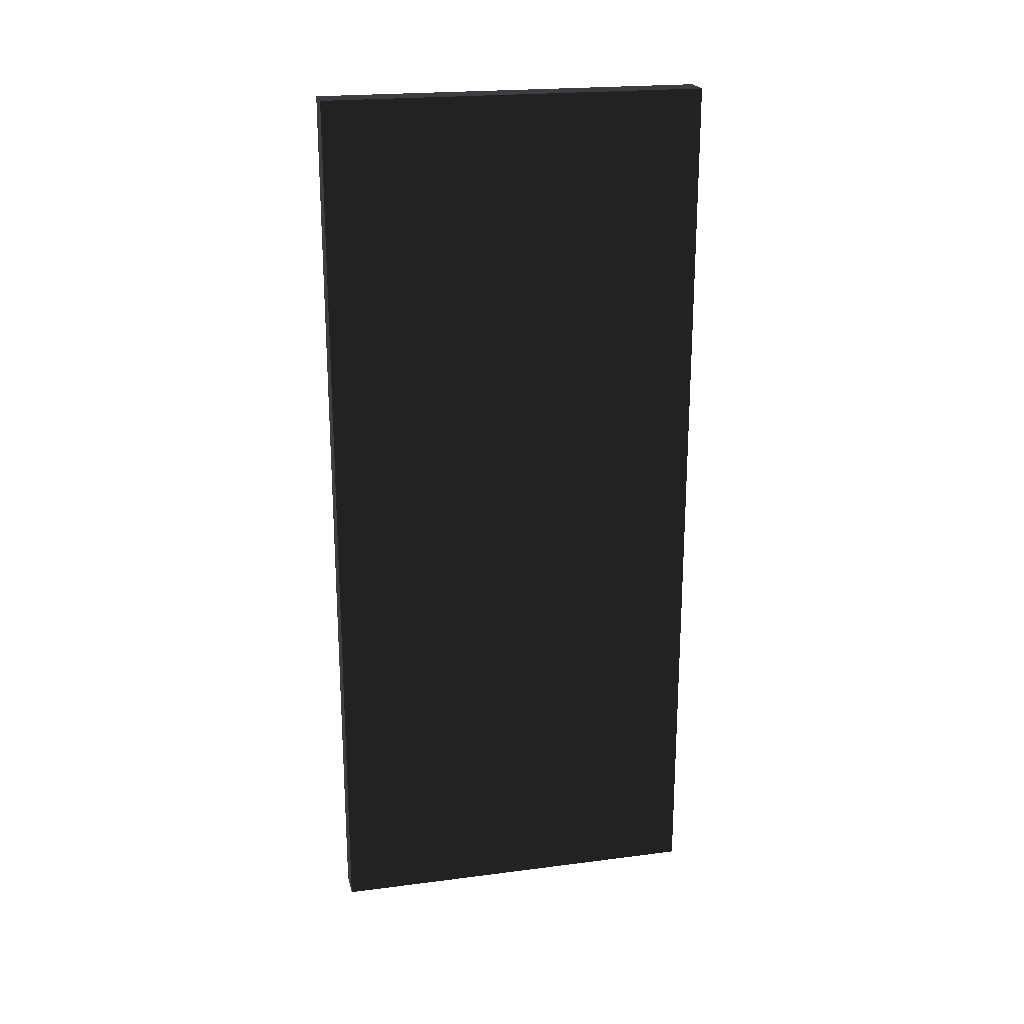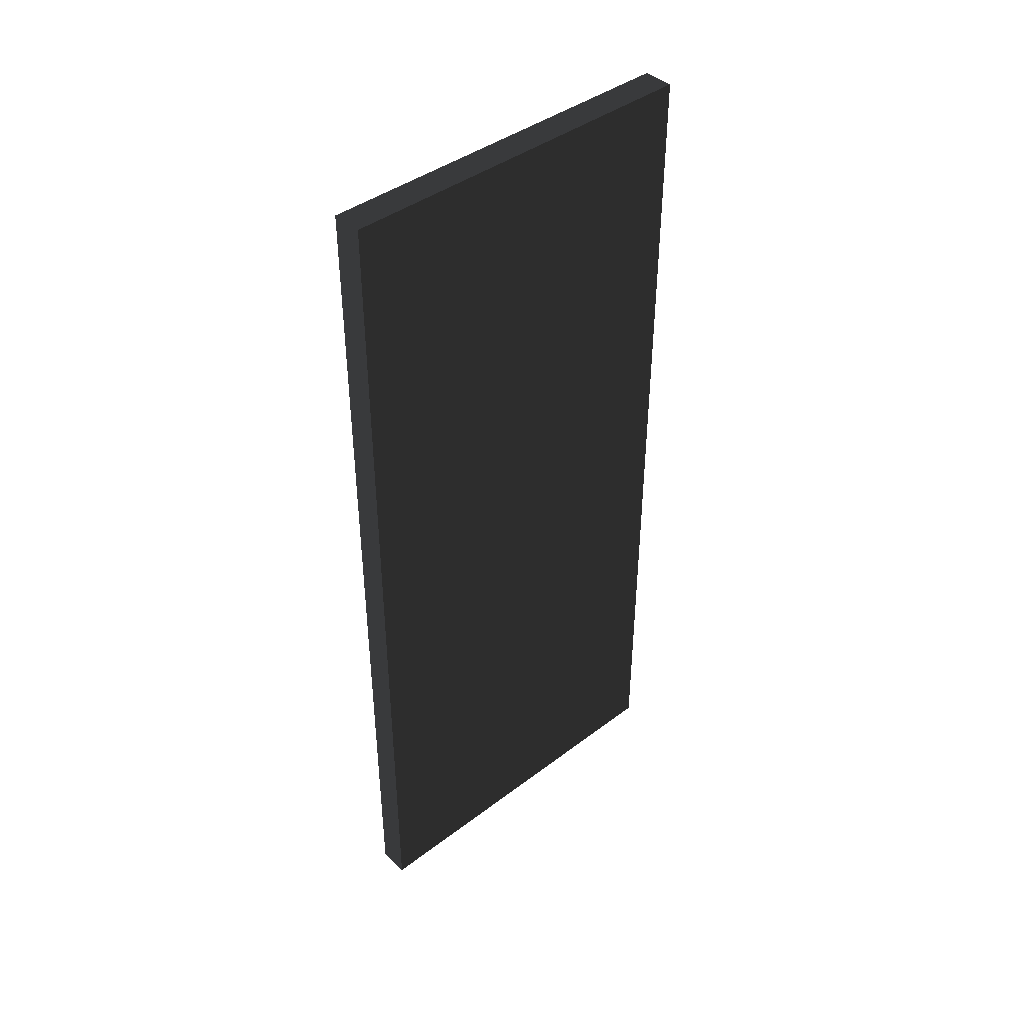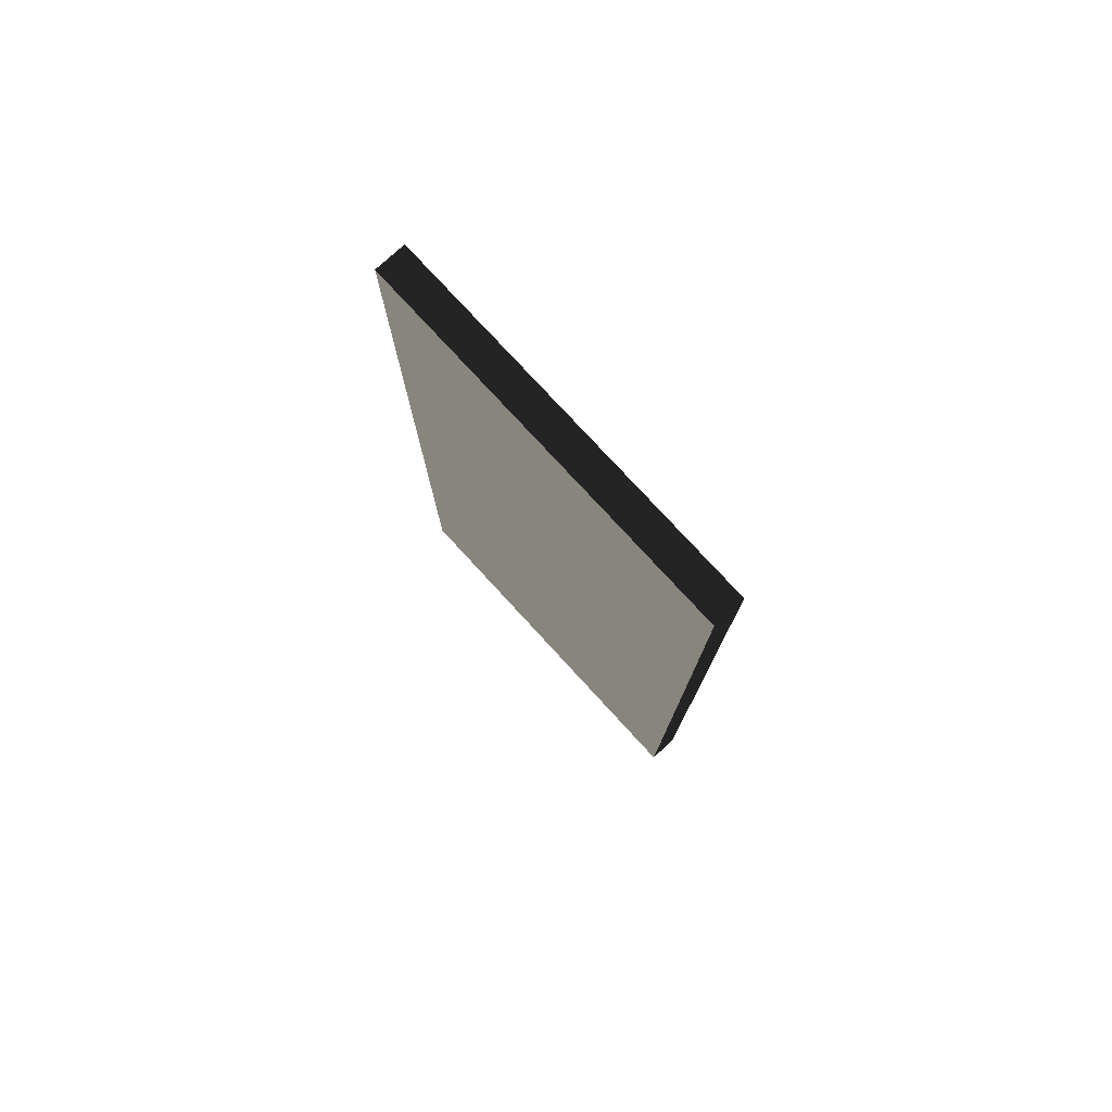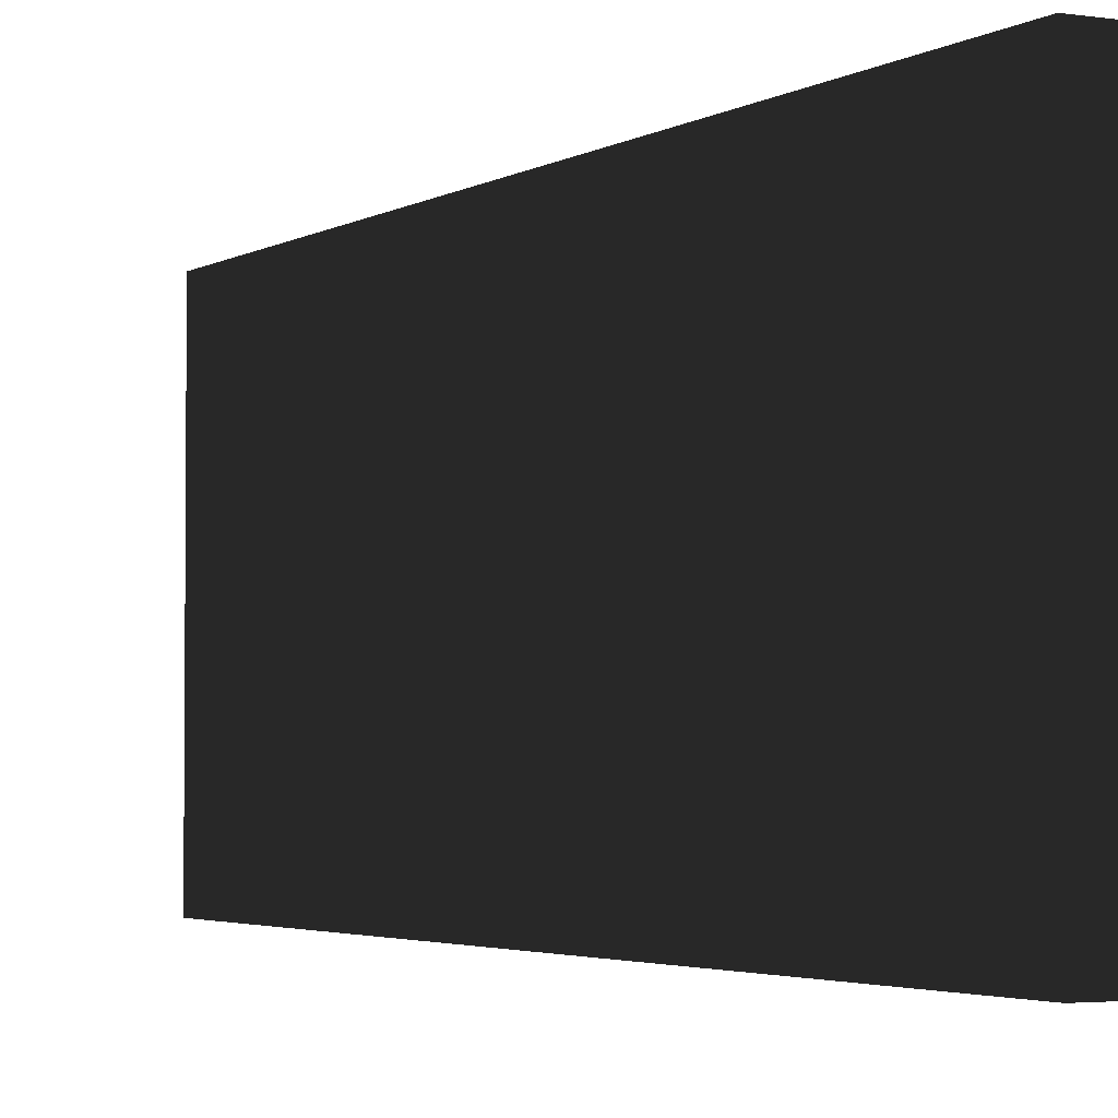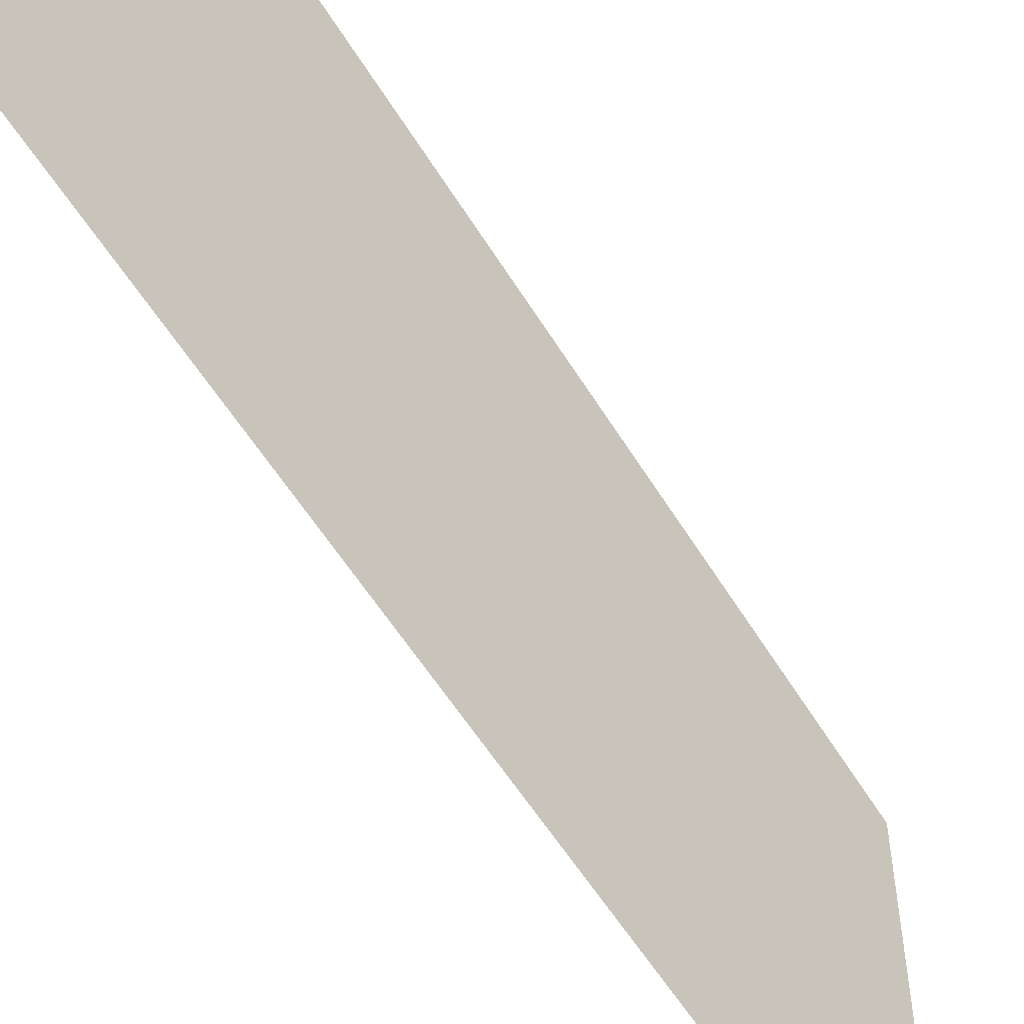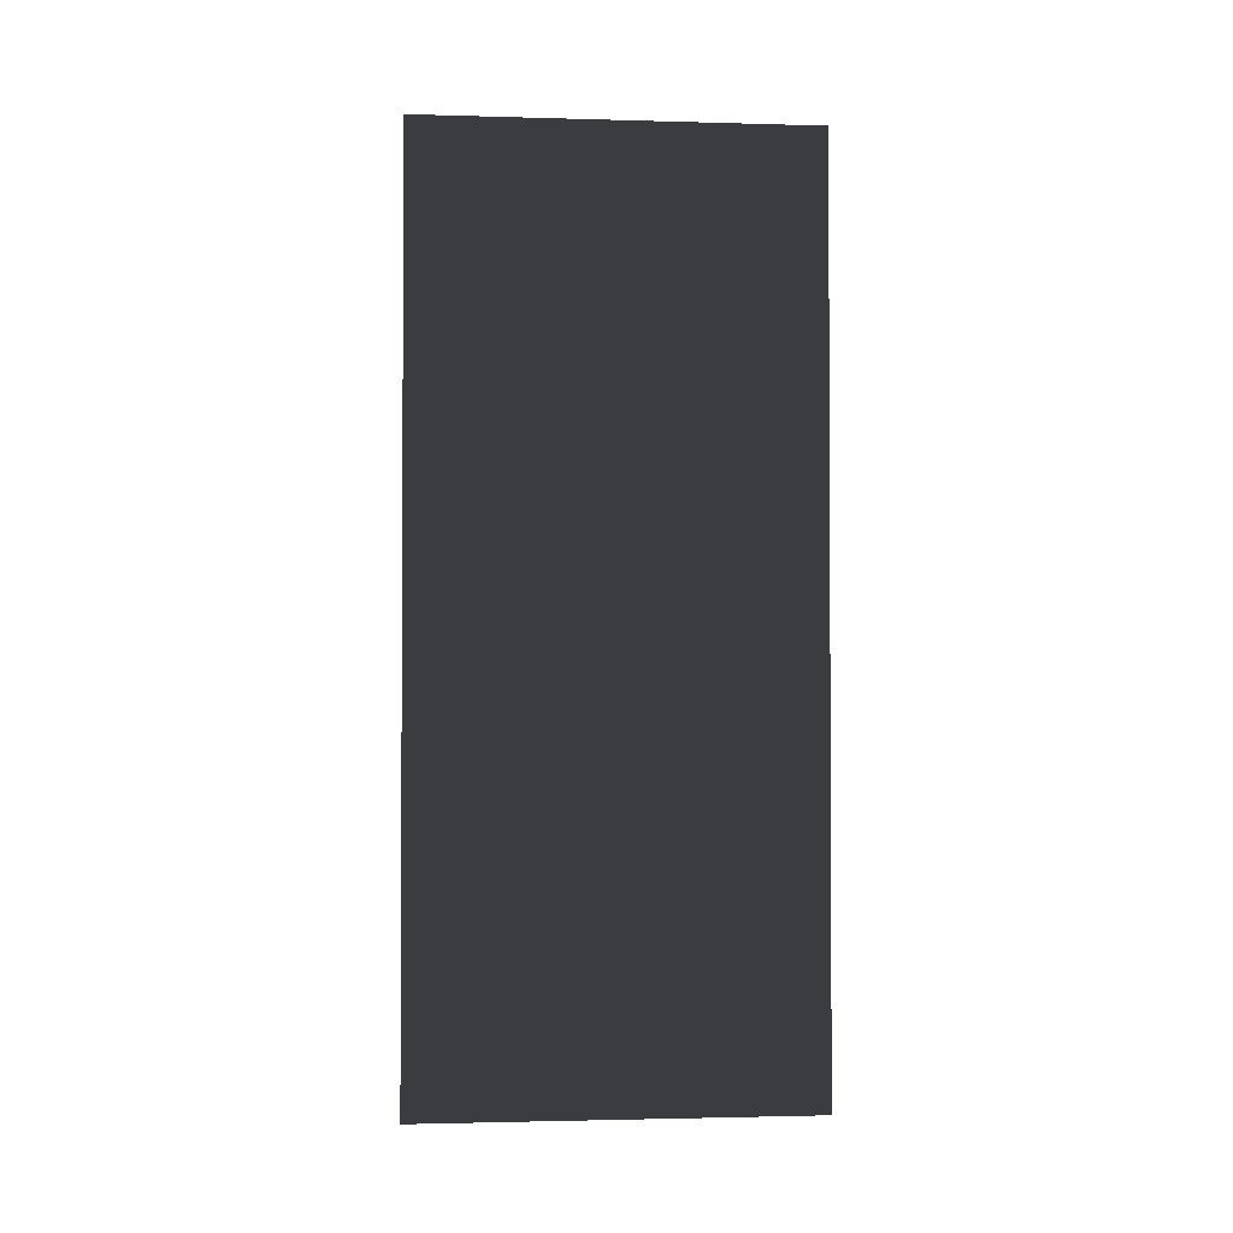
<metadata>
{"format":"obj","ext":"obj","renderer":"f3d","projection":"perspective","resolution":1024,"background":"white","views":[{"elev":21.6,"azim":77.2,"up":"+Z"},{"elev":41.6,"azim":47.6,"up":"+Z"},{"elev":77.6,"azim":137.4,"up":"+Z"},{"elev":-3.0,"azim":-27.8,"up":"+Y"},{"elev":-55.4,"azim":-149.3,"up":"+Y"},{"elev":-1.9,"azim":-95.8,"up":"+Z"}]}
</metadata>
<code>
v -0.015 -0.185 -0.43
v 0.015 -0.185 -0.43
v 0.015 0.185 -0.43
v -0.015 0.185 -0.43
v -0.015 -0.185 0.43
v 0.015 -0.185 0.43
v 0.015 0.185 0.43
v -0.015 0.185 0.43
f 1 2 3 4
f 5 8 7 6
f 1 4 8 5
f 2 6 7 3
f 1 5 6 2
f 4 3 7 8

</code>
